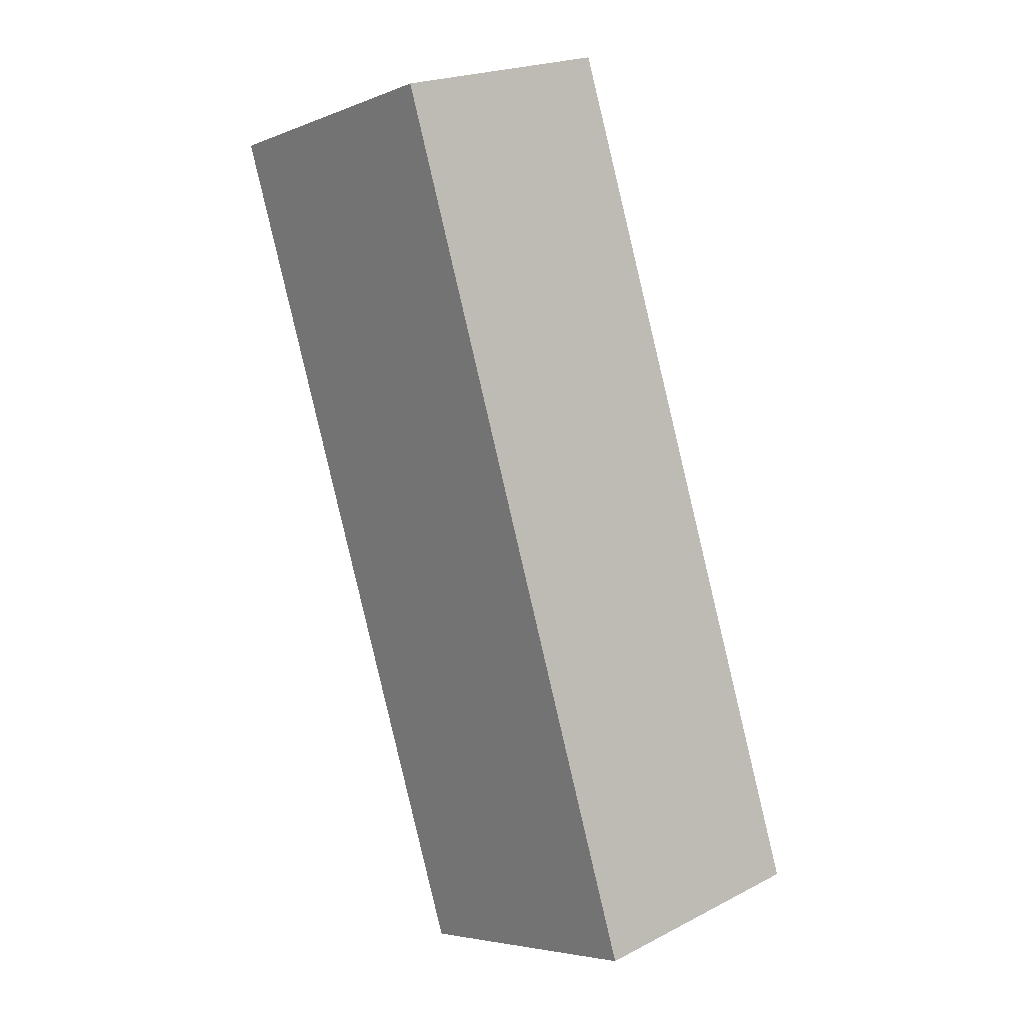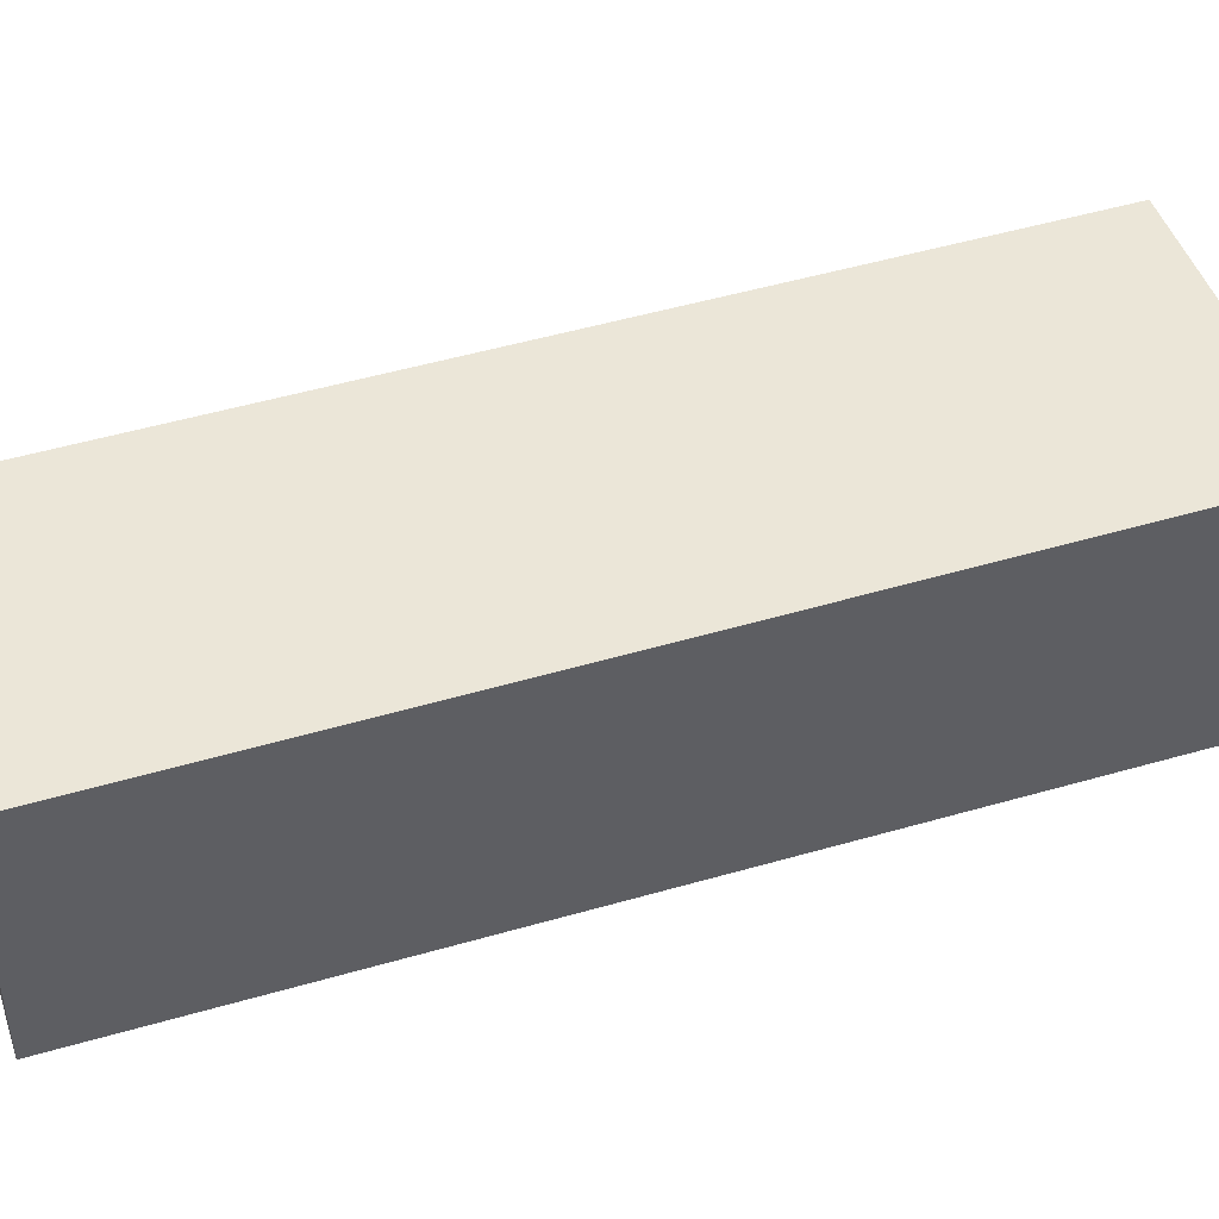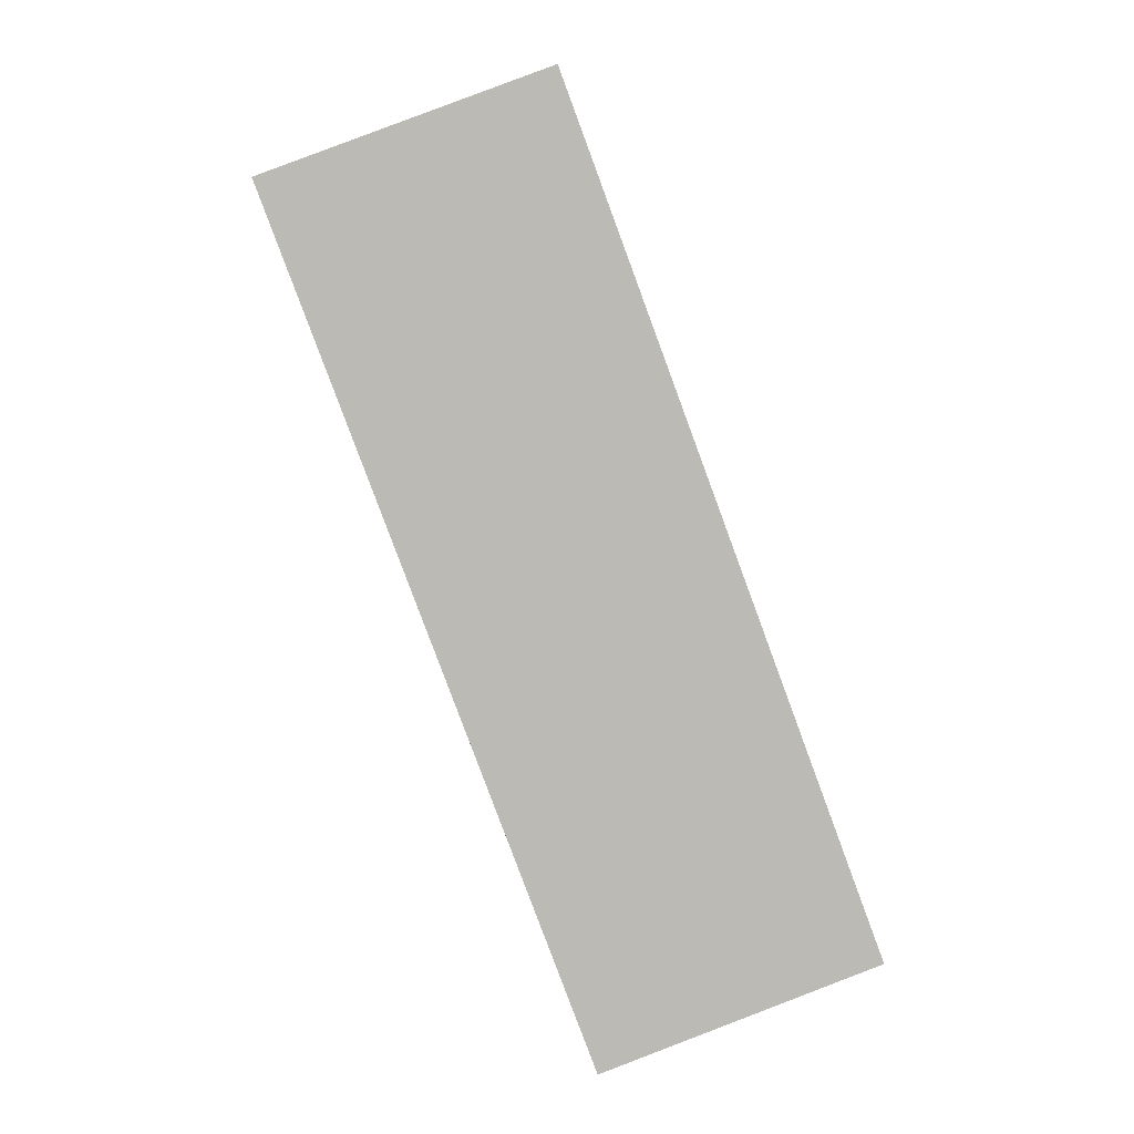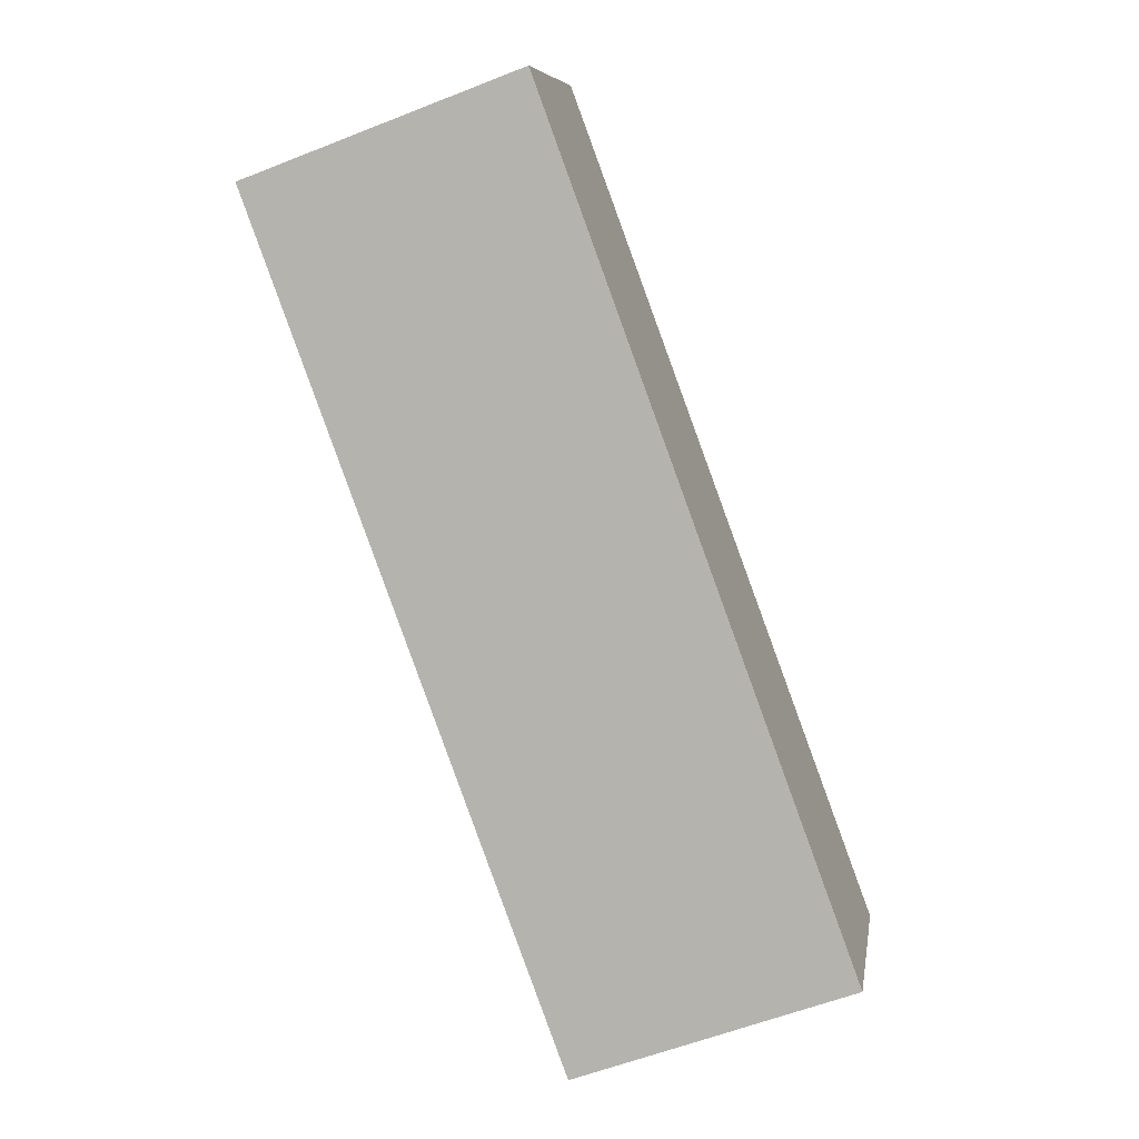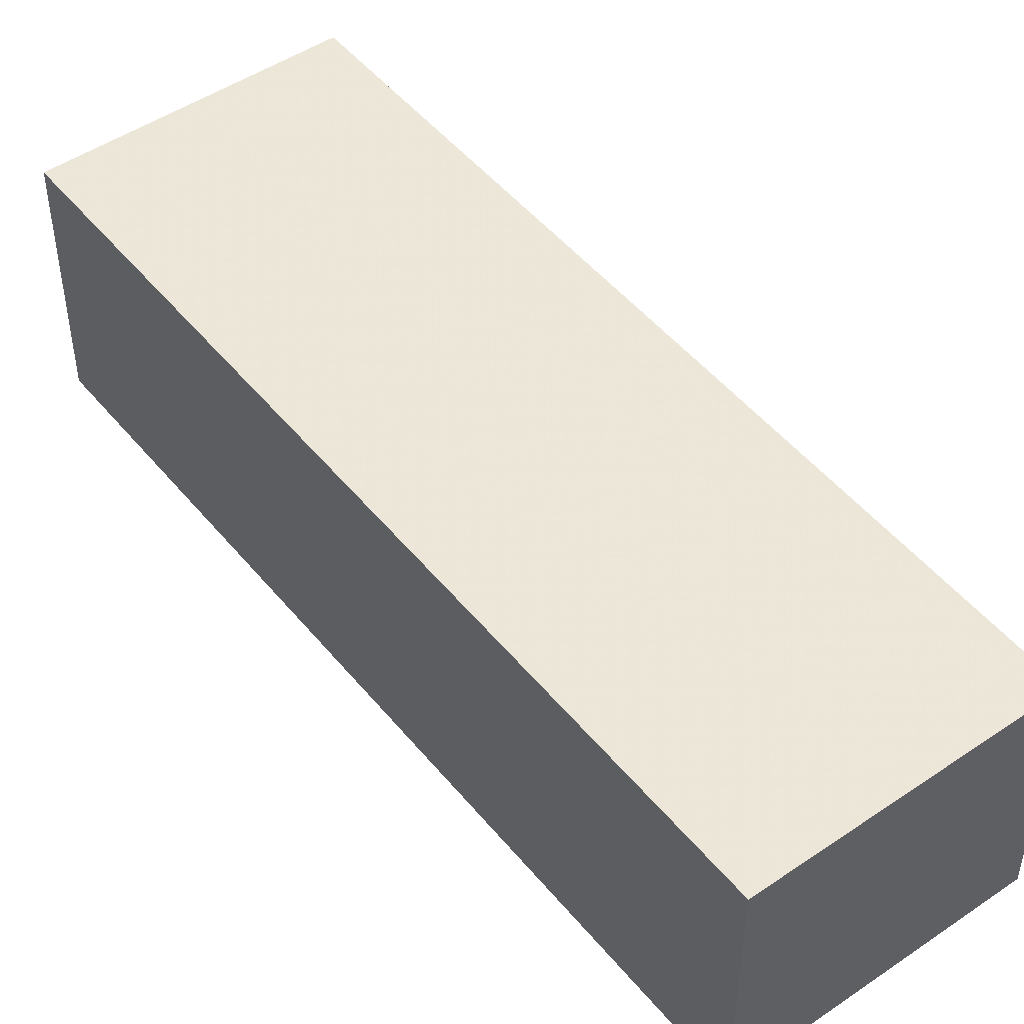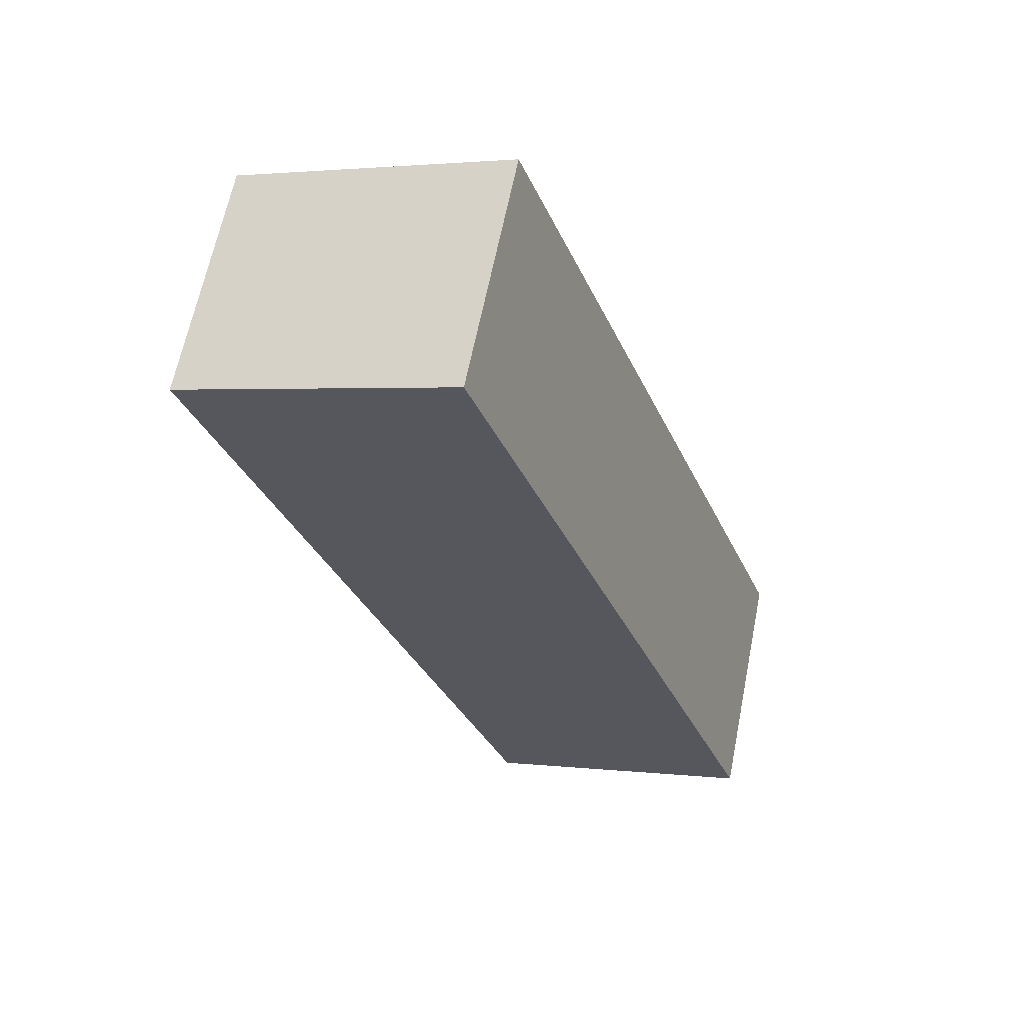
<metadata>
{"format":"obj","ext":"obj","renderer":"f3d","projection":"perspective","resolution":1024,"background":"white","views":[{"elev":21.5,"azim":48.0,"up":"+Y"},{"elev":46.5,"azim":-88.0,"up":"+Z"},{"elev":7.3,"azim":-5.0,"up":"+Y"},{"elev":7.8,"azim":9.1,"up":"+Y"},{"elev":48.5,"azim":162.9,"up":"+Z"},{"elev":64.2,"azim":11.3,"up":"+Y"}]}
</metadata>
<code>
v -367.6 -2394 5.385
v -361.4 -2391 5.396
v -354.4 -2410 5.573
v -360.5 -2413 5.562
v -357.3 -2411 5.568
v -364.3 -2393 5.391
v -360.4 -2413 5.562
v -367.4 -2394 5.385
v -357.3 -2411 5.568
v -364.4 -2393 5.391
v -367.4 -2394 5.385
v -367.6 -2394 5.385
v -367.6 -2394 0
v -367.4 -2394 0
v -354.4 -2410 5.573
v -361.4 -2391 5.396
v -361.4 -2391 0
v -354.4 -2410 0
v -357.3 -2411 5.568
v -354.4 -2410 5.573
v -354.4 -2410 0
v -357.3 -2411 -8.882e-16
v -367.6 -2394 5.385
v -360.5 -2413 5.562
v -360.5 -2413 0
v -367.6 -2394 0
v -357.3 -2411 5.568
v -357.3 -2411 5.568
v -357.3 -2411 -8.882e-16
v -357.3 -2411 8.882e-16
v -361.4 -2391 5.396
v -364.3 -2393 5.391
v -364.3 -2393 0
v -361.4 -2391 0
v -360.5 -2413 5.562
v -360.4 -2413 5.562
v -360.4 -2413 0
v -360.5 -2413 0
v -364.4 -2393 5.391
v -367.4 -2394 5.385
v -367.4 -2394 0
v -364.4 -2393 0
v -360.4 -2413 5.562
v -357.3 -2411 5.568
v -357.3 -2411 8.882e-16
v -360.4 -2413 0
v -364.3 -2393 5.391
v -364.4 -2393 5.391
v -364.4 -2393 0
v -364.3 -2393 0
v -367.6 -2394 0
v -361.4 -2391 0
v -354.4 -2410 0
v -360.5 -2413 0
f 6 2 3 5
f 10 6 5 9
f 7 4 1 8
f 9 7 8 10
f 12 13 14 11
f 16 17 18 15
f 20 21 22 19
f 24 25 26 23
f 28 29 30 27
f 32 33 34 31
f 36 37 38 35
f 40 41 42 39
f 44 45 46 43
f 48 49 50 47
f 52 53 54 51

</code>
